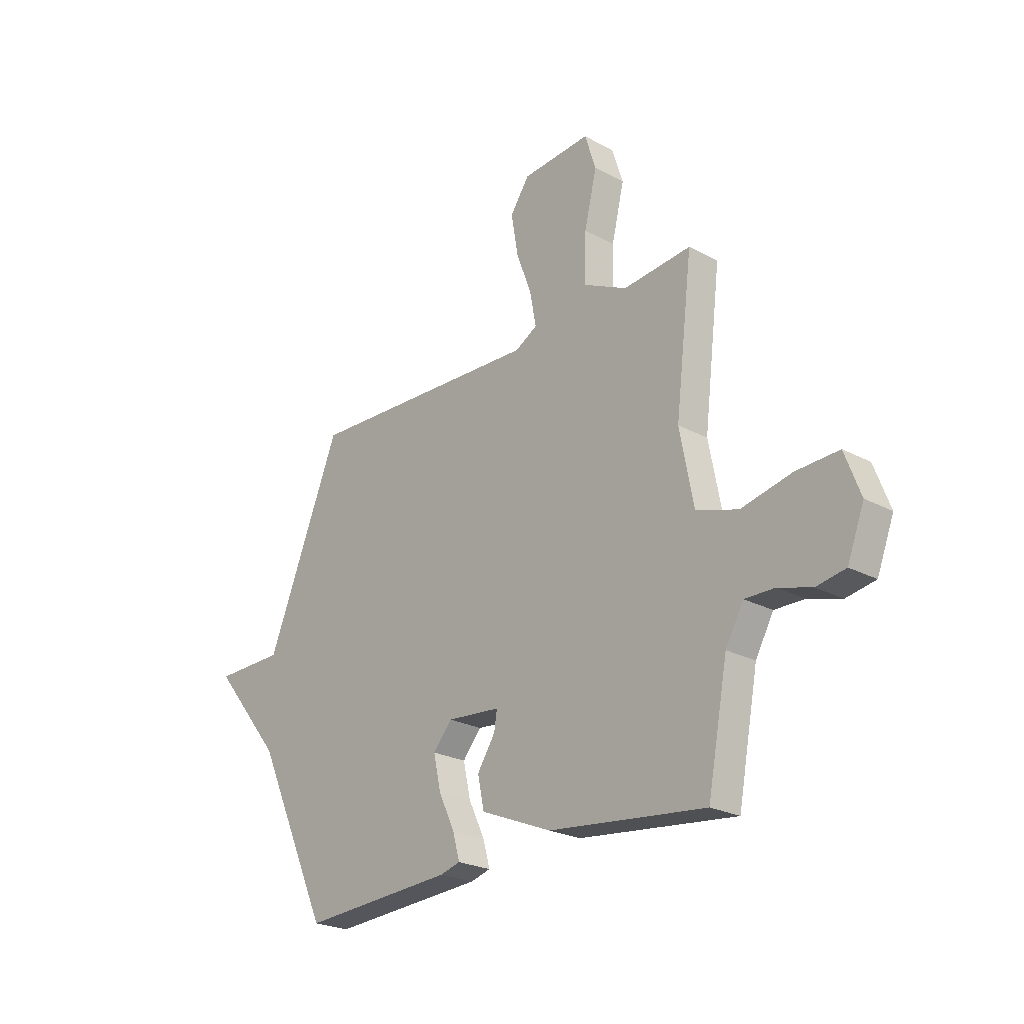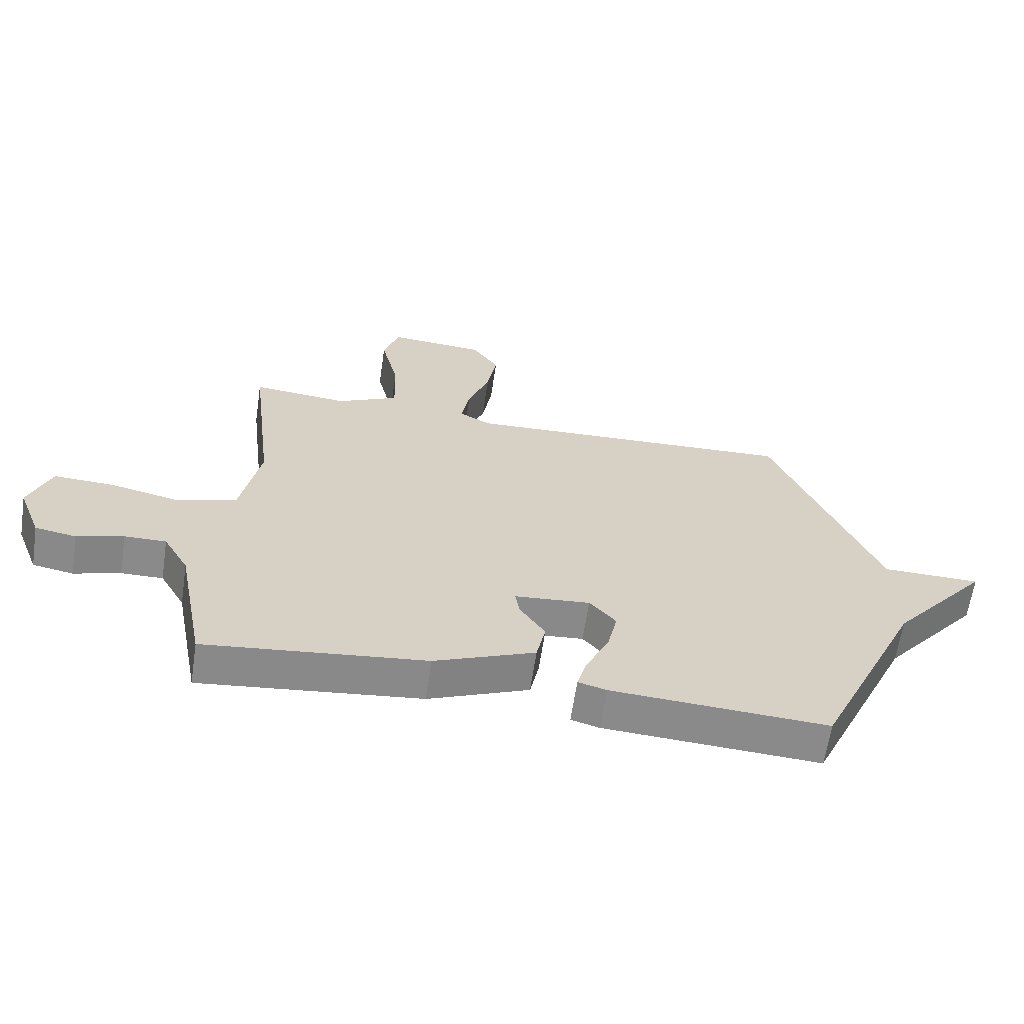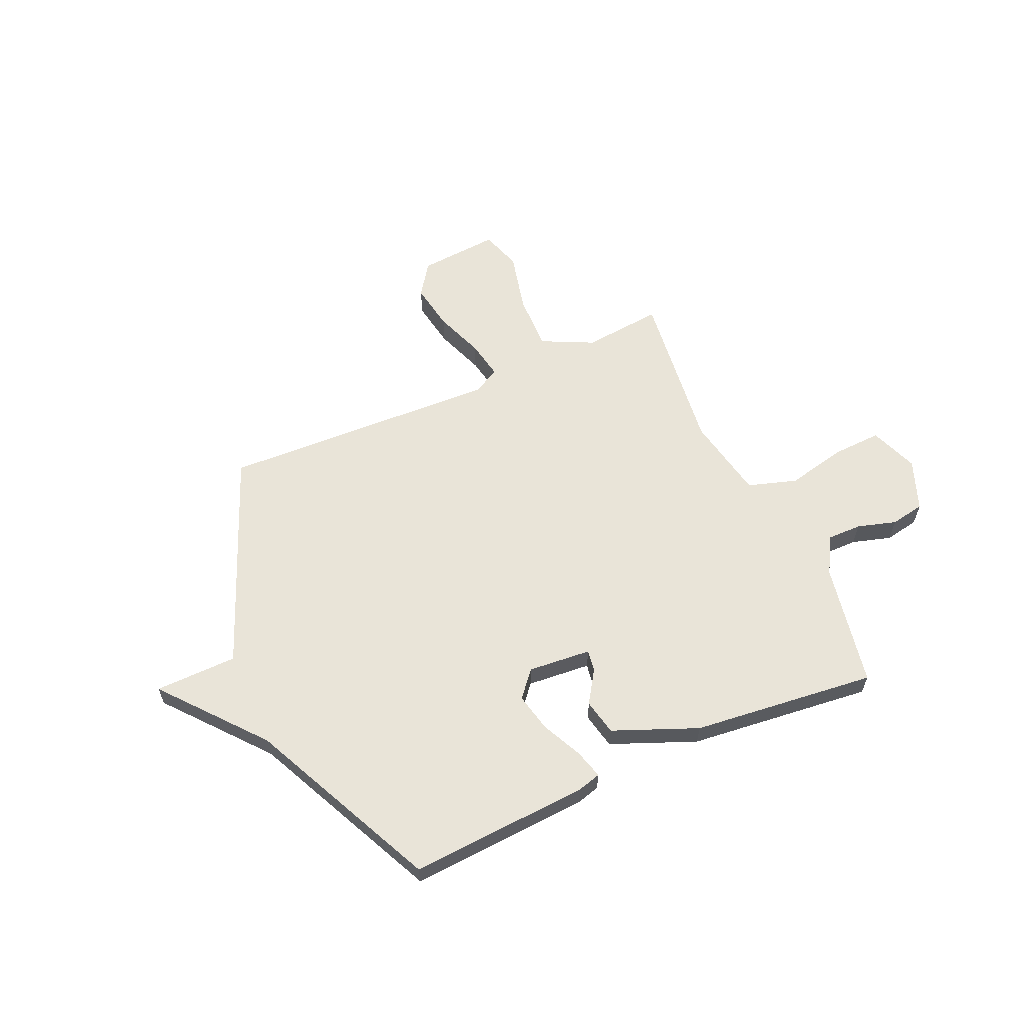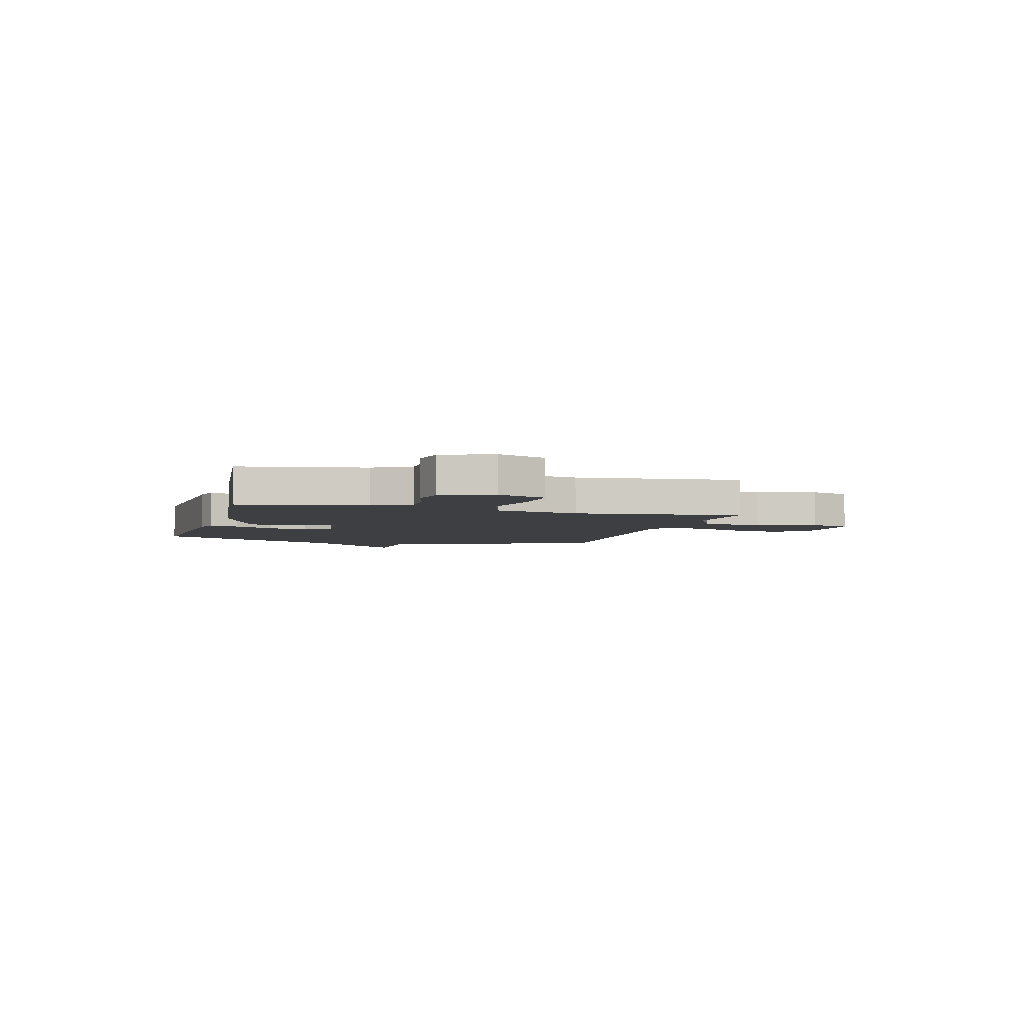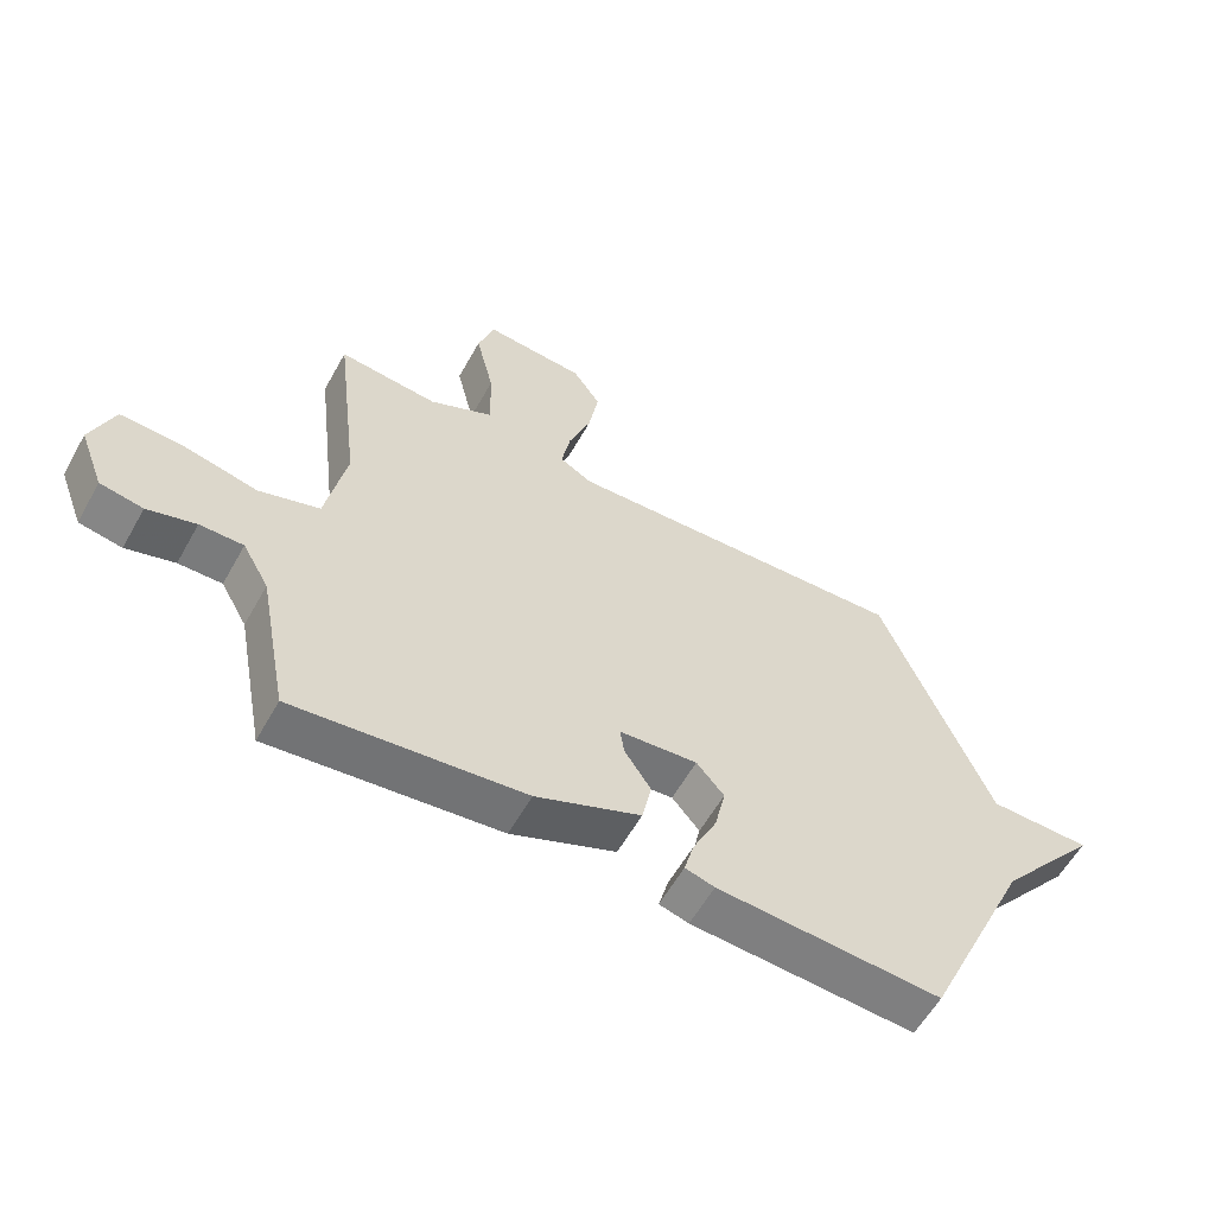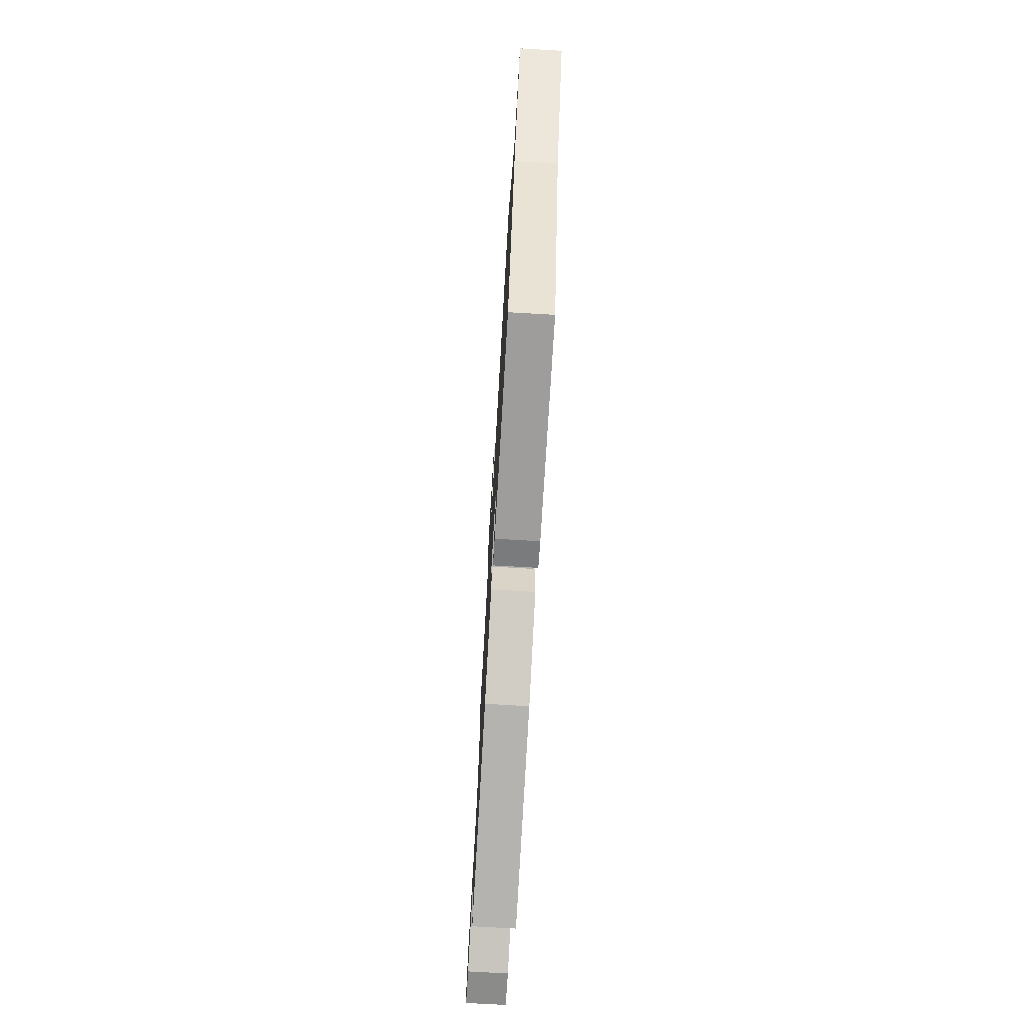
<metadata>
{"format":"obj","ext":"obj","renderer":"f3d","projection":"perspective","resolution":1024,"background":"white","views":[{"elev":-23.9,"azim":-131.8,"up":"+Z"},{"elev":-63.6,"azim":-8.5,"up":"+Z"},{"elev":60.4,"azim":155.8,"up":"+Y"},{"elev":-4.2,"azim":-106.0,"up":"+Y"},{"elev":-58.6,"azim":-29.1,"up":"+Z"},{"elev":-73.8,"azim":86.7,"up":"+Z"}]}
</metadata>
<code>
v 0.5 0.07 -0.5
v 0.143 0.07 -0.479
v 0.096 0.07 -0.466
v 0.112 0.07 -0.408
v 0.15 0.07 -0.328
v 0.167 0.07 -0.251
v 0.123 0.07 -0.2
v -0.002 0.07 -0.211
v 0.005 0.07 -0.254
v 0.047 0.07 -0.318
v 0.032 0.07 -0.39
v -0.135 0.07 -0.459
v -0.5 0.07 -0.5
v -0.547 0.07 -0.254
v -0.589 0.07 -0.18
v -0.658 0.07 -0.181
v -0.735 0.07 -0.204
v -0.803 0.07 -0.192
v -0.842 0.07 -0.091
v -0.806 0.07 0.005
v -0.707 0.07 0.001
v -0.589 0.07 -0.025
v -0.492 0.07 0.006
v -0.46 0.07 0.172
v -0.5 0.07 0.5
v -0.342 0.07 0.485
v -0.24 0.07 0.535
v -0.243 0.07 0.647
v -0.272 0.07 0.768
v -0.246 0.07 0.849
v -0.086 0.07 0.837
v -0.041 0.07 0.772
v -0.057 0.07 0.678
v -0.093 0.07 0.58
v -0.107 0.07 0.504
v -0.055 0.07 0.475
v 0.5 0.07 0.5
v 0.674 0.07 0.075
v 0.837 0.07 0.073
v 0.674 0.07 -0.125
v 0.5 0 -0.5
v 0.143 0 -0.479
v 0.096 0 -0.466
v 0.112 0 -0.408
v 0.15 0 -0.328
v 0.167 0 -0.251
v 0.123 0 -0.2
v -0.002 0 -0.211
v 0.005 0 -0.254
v 0.047 0 -0.318
v 0.032 0 -0.39
v -0.135 0 -0.459
v -0.5 0 -0.5
v -0.547 0 -0.254
v -0.589 0 -0.18
v -0.658 0 -0.181
v -0.735 0 -0.204
v -0.803 0 -0.192
v -0.842 0 -0.091
v -0.806 0 0.005
v -0.707 0 0.001
v -0.589 0 -0.025
v -0.492 0 0.006
v -0.46 0 0.172
v -0.5 0 0.5
v -0.342 0 0.485
v -0.24 0 0.535
v -0.243 0 0.647
v -0.272 0 0.768
v -0.246 0 0.849
v -0.086 0 0.837
v -0.041 0 0.772
v -0.057 0 0.678
v -0.093 0 0.58
v -0.107 0 0.504
v -0.055 0 0.475
v 0.5 0 0.5
v 0.674 0 0.075
v 0.837 0 0.073
v 0.674 0 -0.125
f 38 39 40
f 38 40 1
f 37 38 1
f 36 37 1
f 35 36 1
f 32 33 34
f 31 32 34
f 30 31 34
f 29 30 34
f 28 29 34
f 27 28 34 35
f 26 27 35 1
f 24 25 26
f 23 24 26
f 20 21 22
f 19 20 22
f 18 19 22
f 17 18 22
f 16 17 22
f 15 16 22 23
f 14 15 23
f 13 14 23
f 12 13 23
f 11 12 23
f 10 11 23
f 9 10 23
f 8 9 23 26
f 3 4 5
f 2 3 5
f 1 2 5
f 1 5 6
f 26 1 6 7
f 7 8 26
f 80 79 78
f 41 80 78
f 41 78 77
f 41 77 76
f 41 76 75
f 74 73 72
f 74 72 71
f 74 71 70
f 74 70 69
f 74 69 68
f 75 74 68 67
f 41 75 67 66
f 66 65 64
f 66 64 63
f 62 61 60
f 62 60 59
f 62 59 58
f 62 58 57
f 62 57 56
f 63 62 56 55
f 63 55 54
f 63 54 53
f 63 53 52
f 63 52 51
f 63 51 50
f 63 50 49
f 66 63 49 48
f 45 44 43
f 45 43 42
f 45 42 41
f 46 45 41
f 47 46 41 66
f 66 48 47
f 1 41 42 2
f 2 42 43 3
f 3 43 44 4
f 4 44 45 5
f 5 45 46 6
f 6 46 47 7
f 7 47 48 8
f 8 48 49 9
f 9 49 50 10
f 10 50 51 11
f 11 51 52 12
f 12 52 53 13
f 13 53 54 14
f 14 54 55 15
f 15 55 56 16
f 16 56 57 17
f 17 57 58 18
f 18 58 59 19
f 19 59 60 20
f 20 60 61 21
f 21 61 62 22
f 22 62 63 23
f 23 63 64 24
f 24 64 65 25
f 25 65 66 26
f 26 66 67 27
f 27 67 68 28
f 28 68 69 29
f 29 69 70 30
f 30 70 71 31
f 31 71 72 32
f 32 72 73 33
f 33 73 74 34
f 34 74 75 35
f 35 75 76 36
f 36 76 77 37
f 37 77 78 38
f 38 78 79 39
f 39 79 80 40
f 40 80 41 1

</code>
